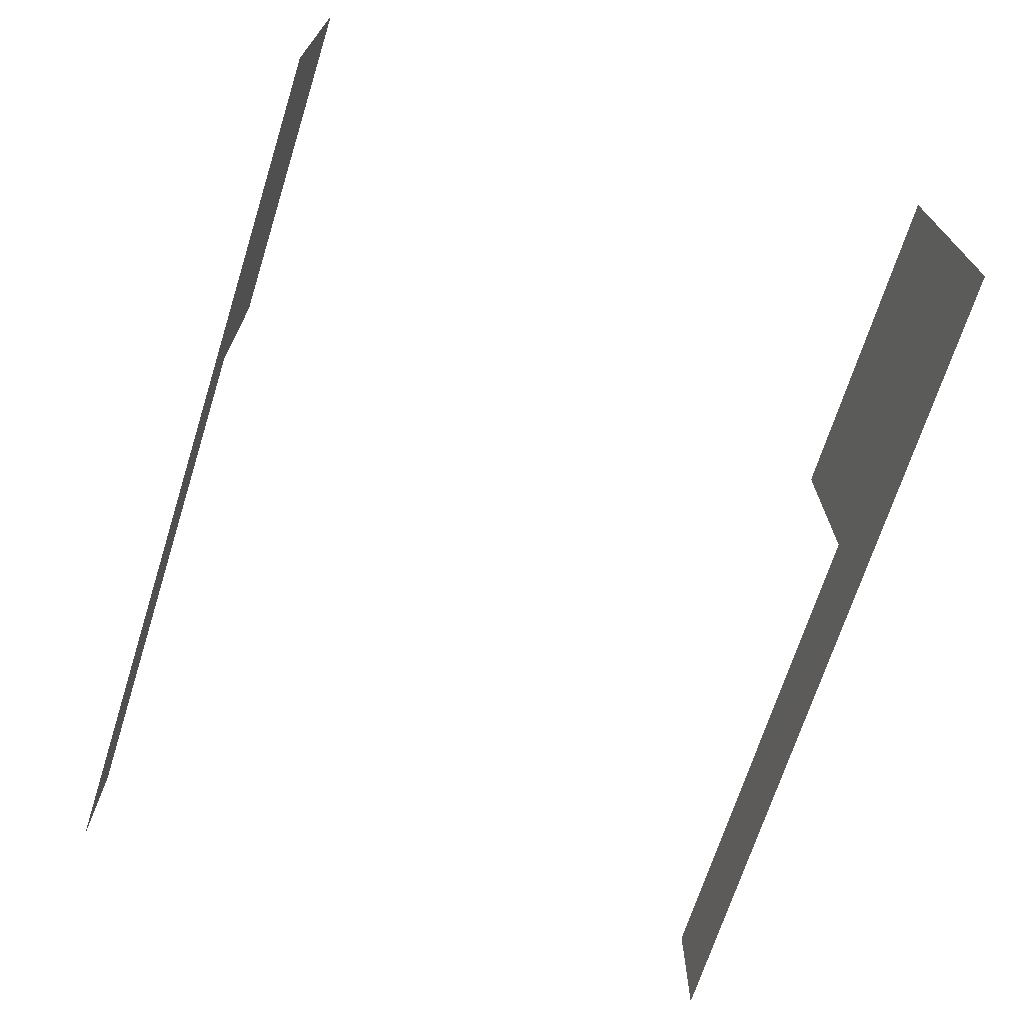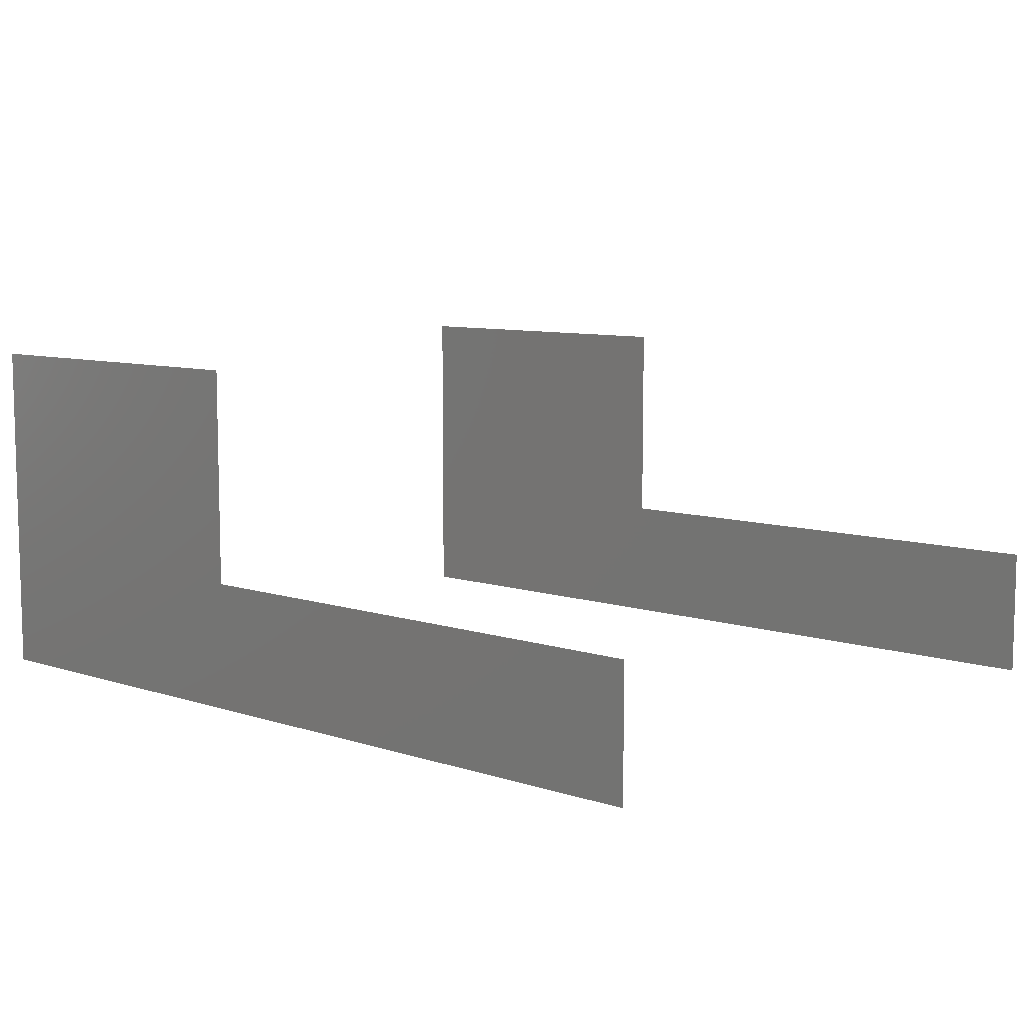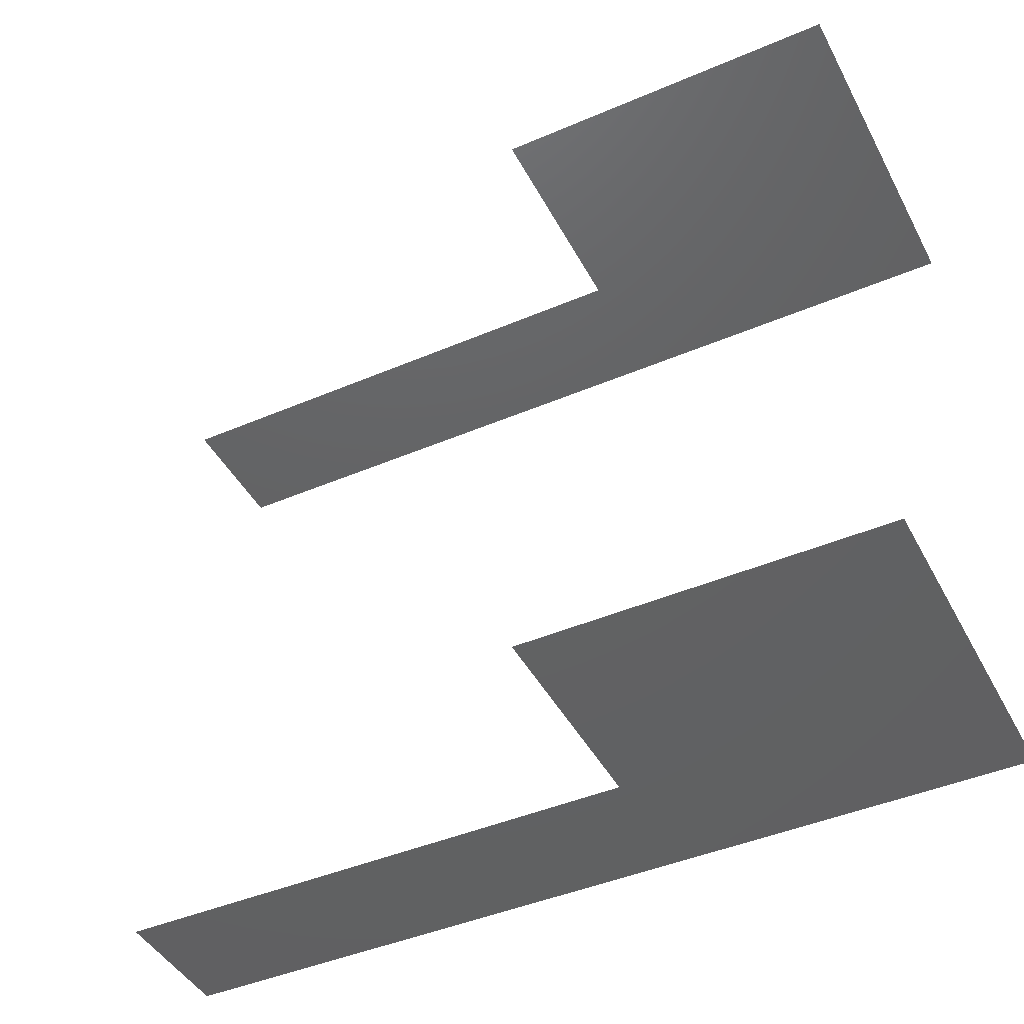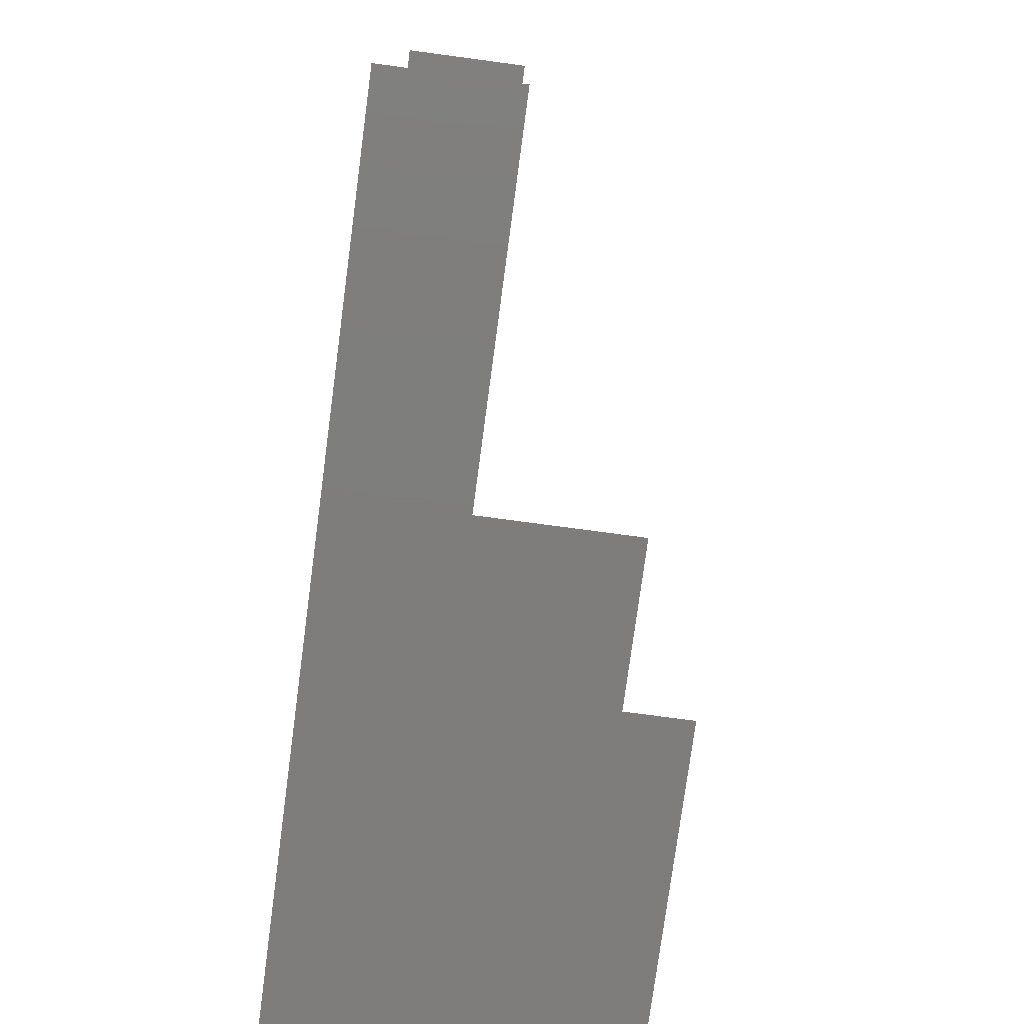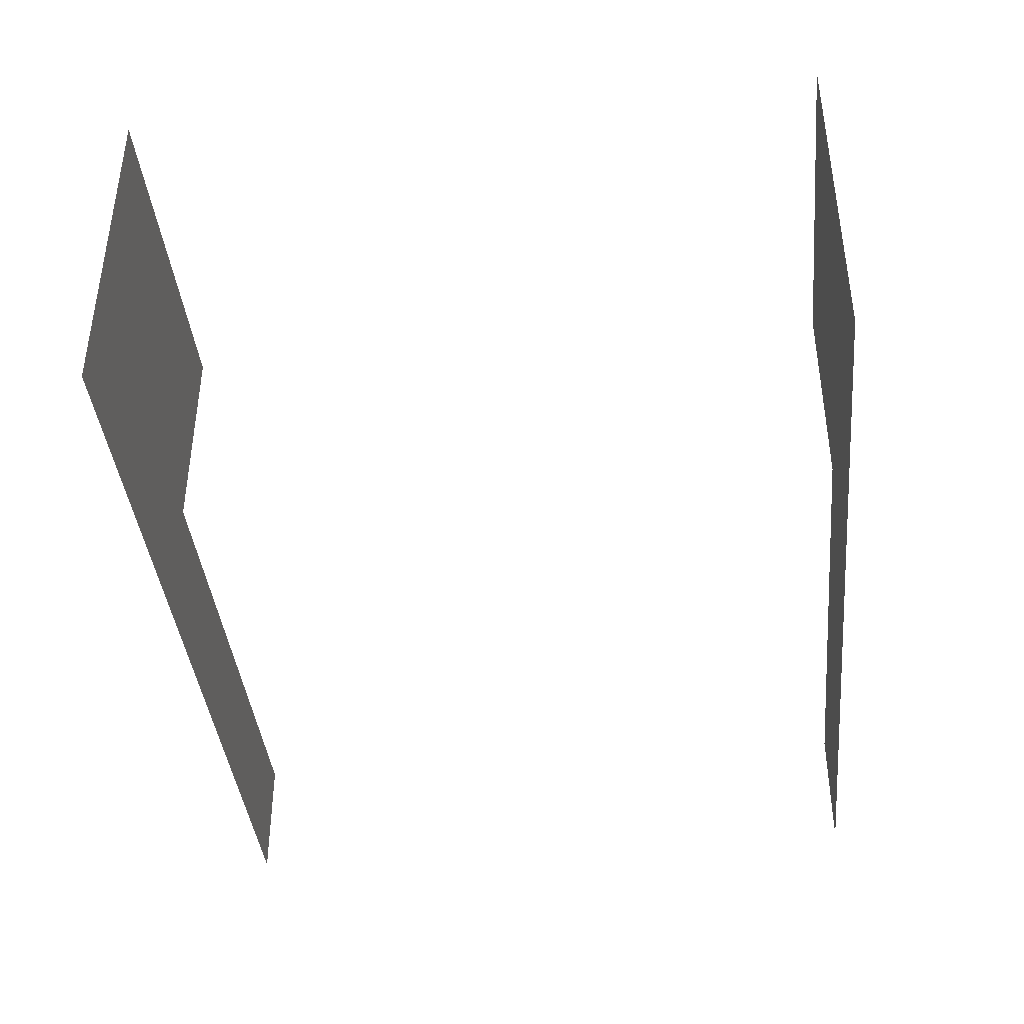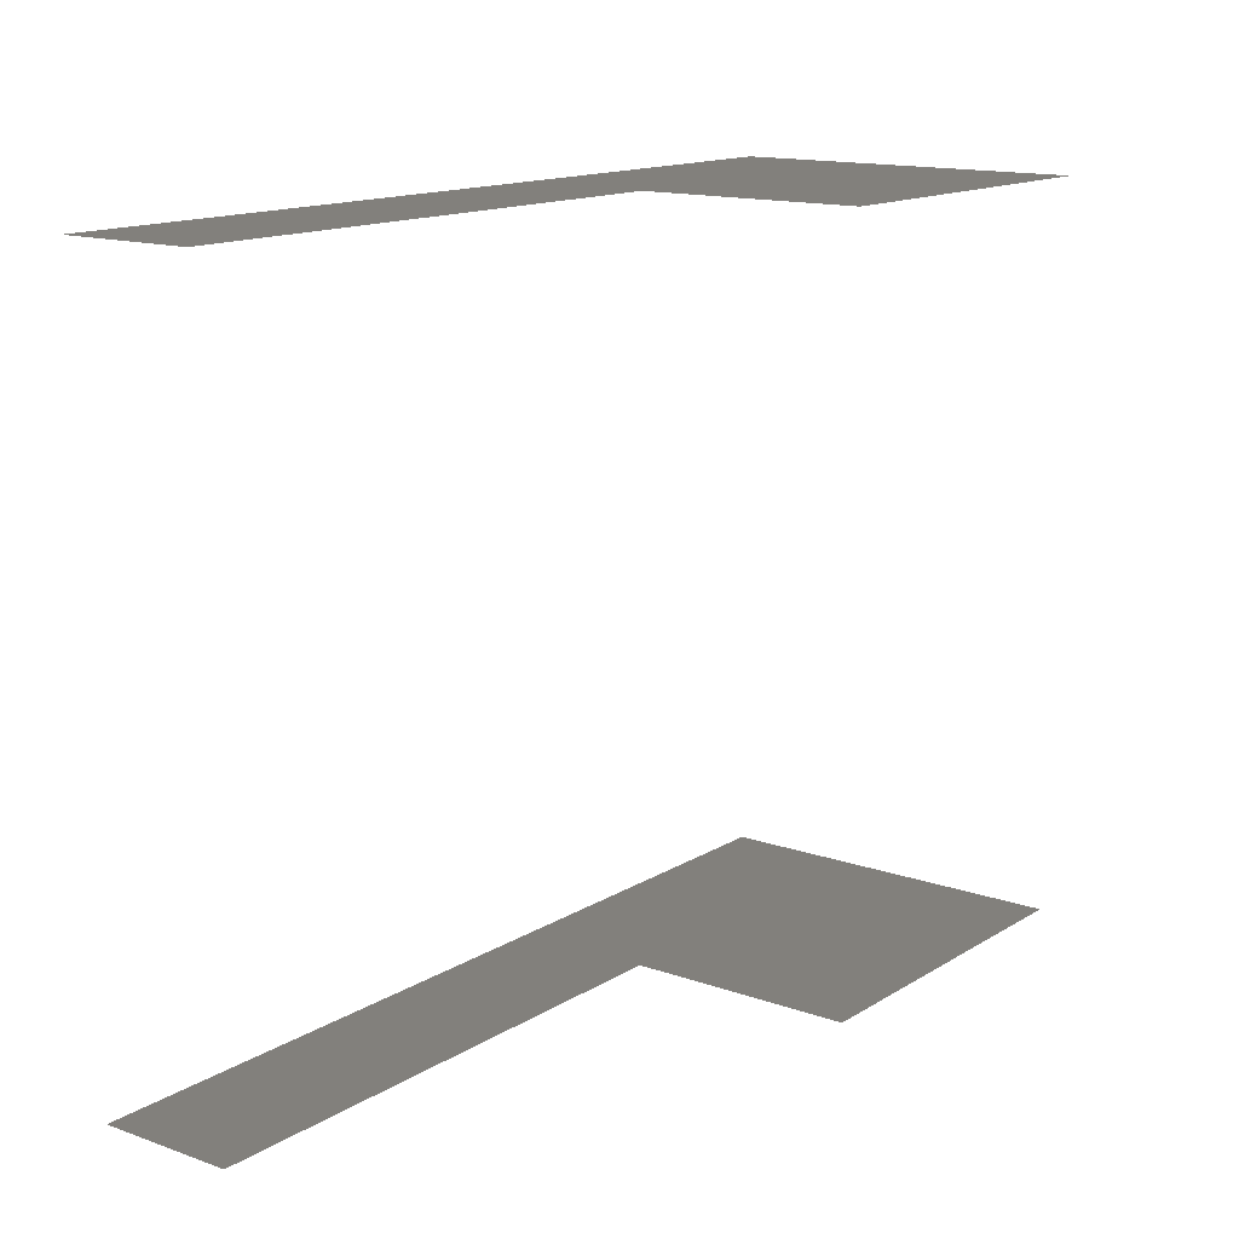
<metadata>
{"format":"stl","ext":"stl","renderer":"f3d","projection":"perspective","resolution":1024,"background":"white","views":[{"elev":-69.9,"azim":72.4,"up":"+Z"},{"elev":8.6,"azim":-138.5,"up":"+Z"},{"elev":-44.2,"azim":26.6,"up":"+Y"},{"elev":-77.4,"azim":-97.6,"up":"+Y"},{"elev":-40.1,"azim":95.8,"up":"+Z"},{"elev":14.4,"azim":-52.5,"up":"+Y"}]}
</metadata>
<code>
# stl→obj: 12 verts, 8 faces
v 0 0 15
v 0 0 0
v 60 0 15
v 100 0 0
v 60 0 40
v 100 0 40
v 60 80 40
v 100 80 40
v 60 80 15
v 100 80 0
v 0 80 15
v 0 80 0
f 1 2 3
f 3 2 4
f 3 4 5
f 5 4 6
f 7 8 9
f 9 8 10
f 9 10 11
f 11 10 12

</code>
